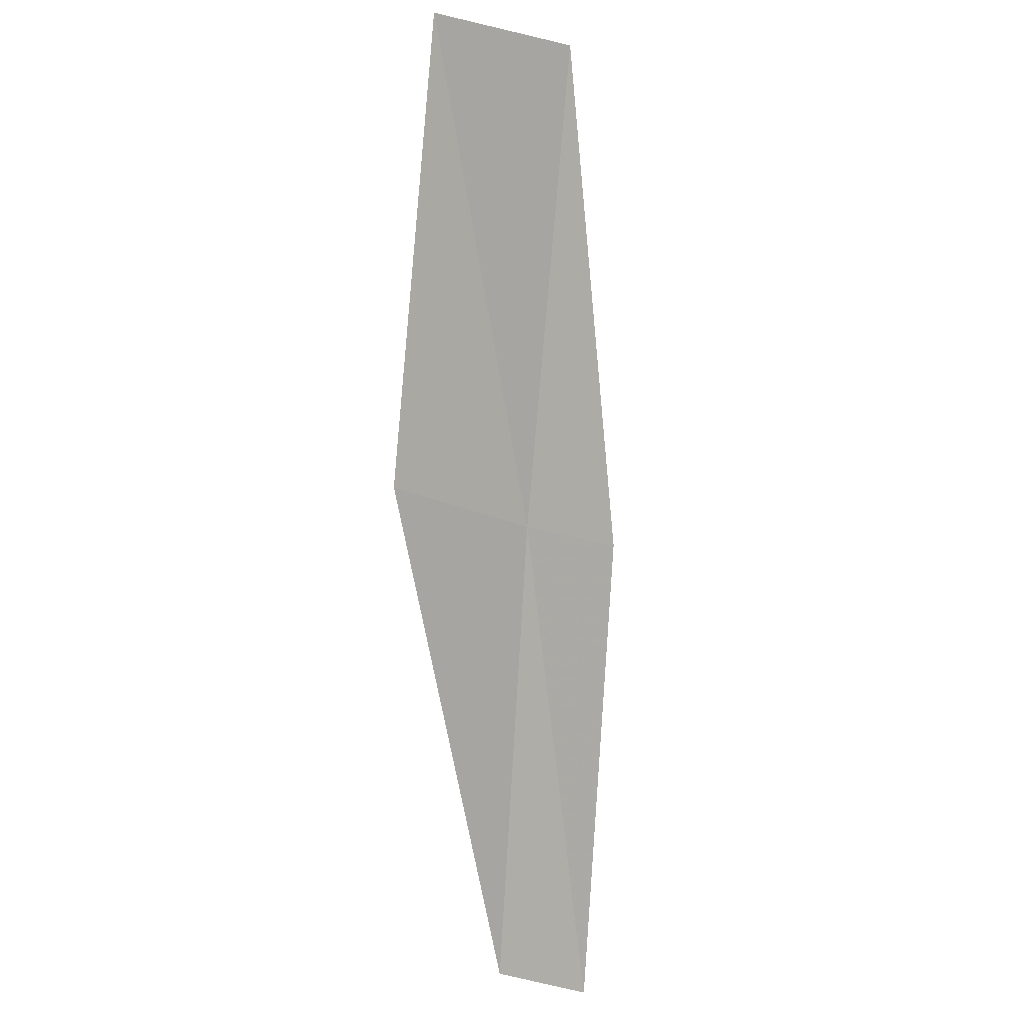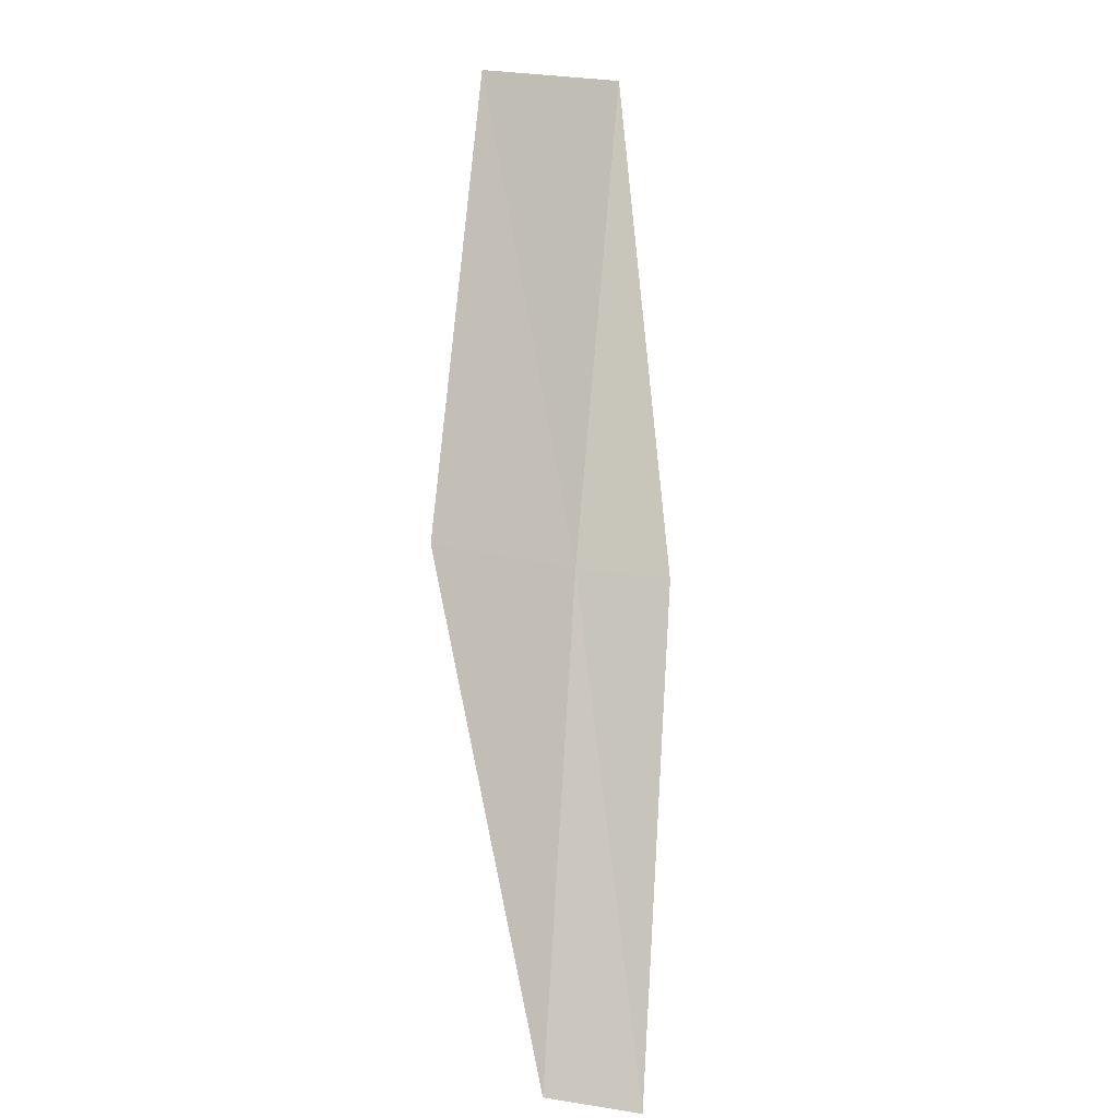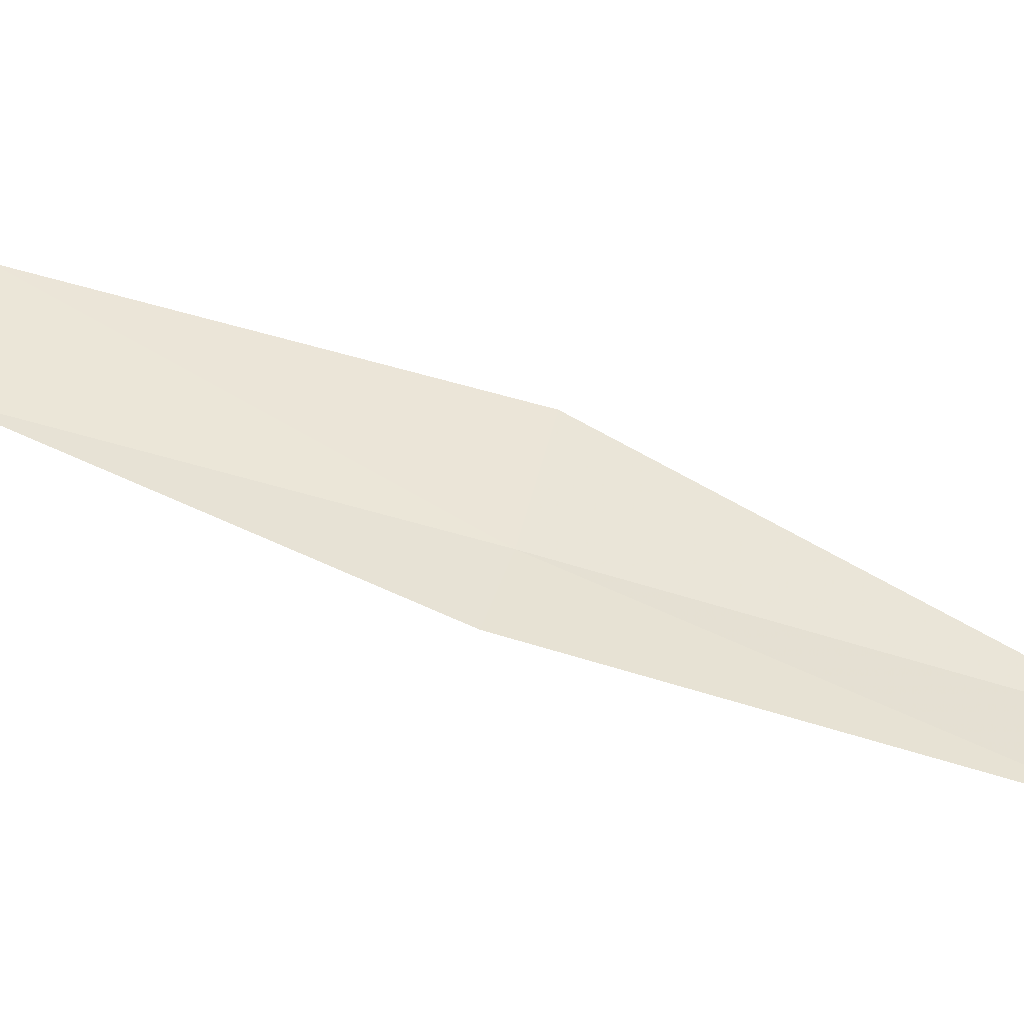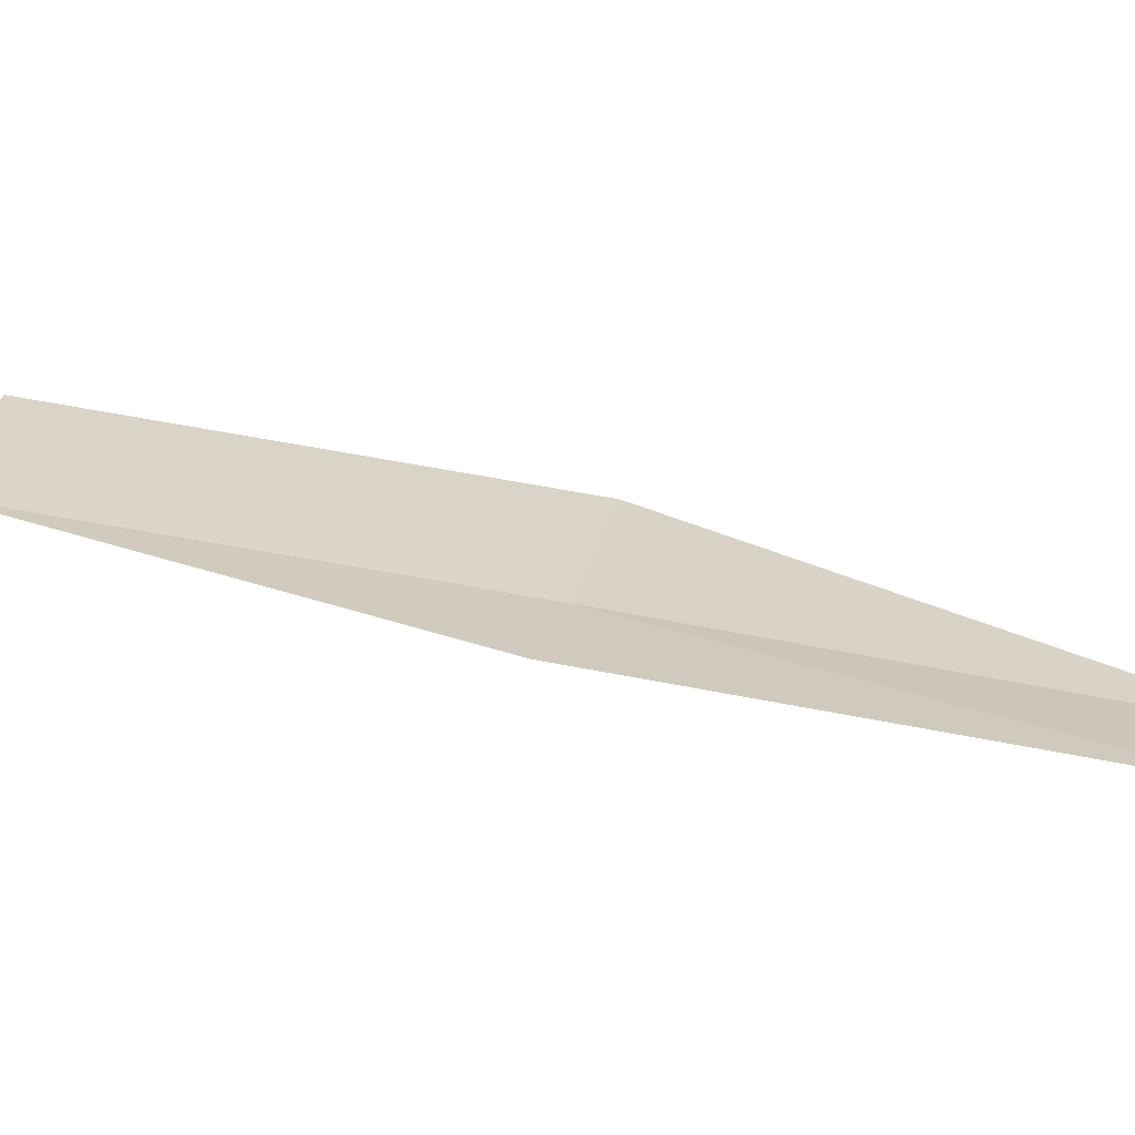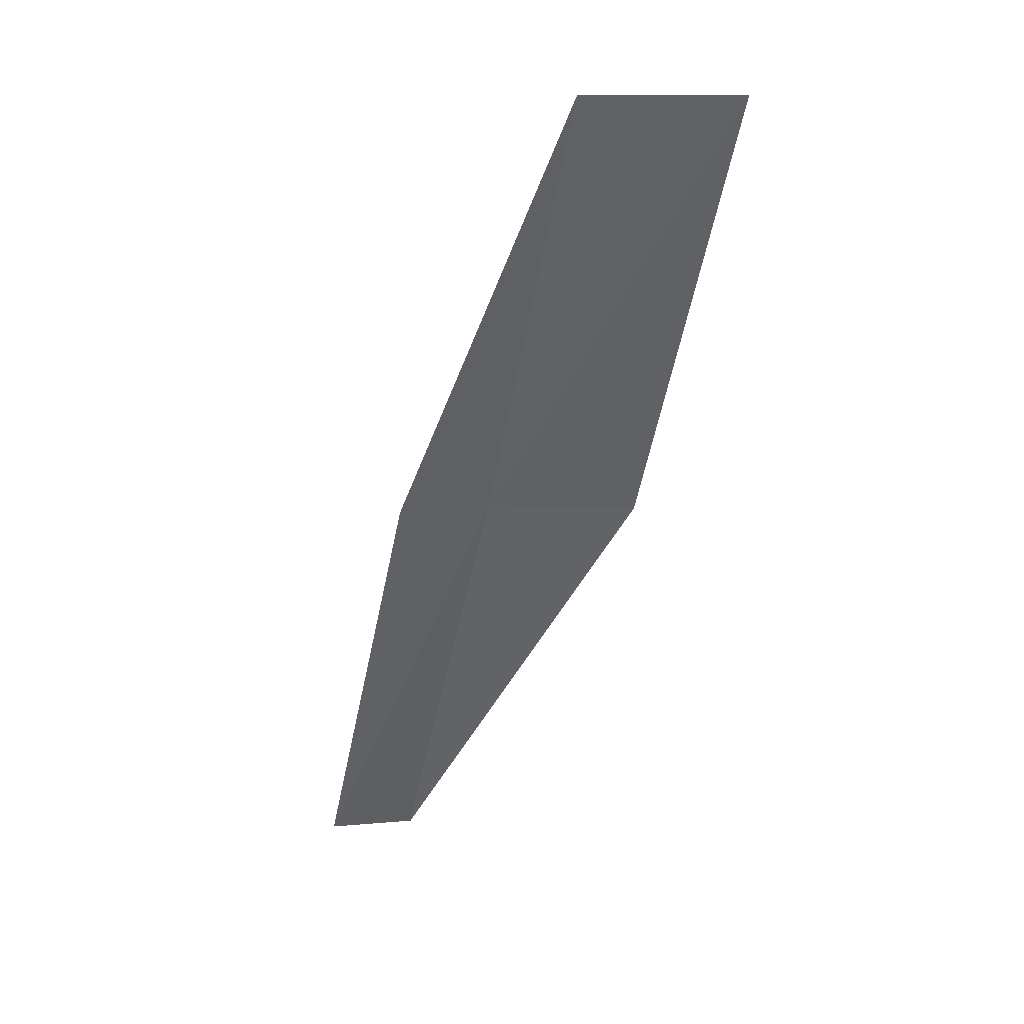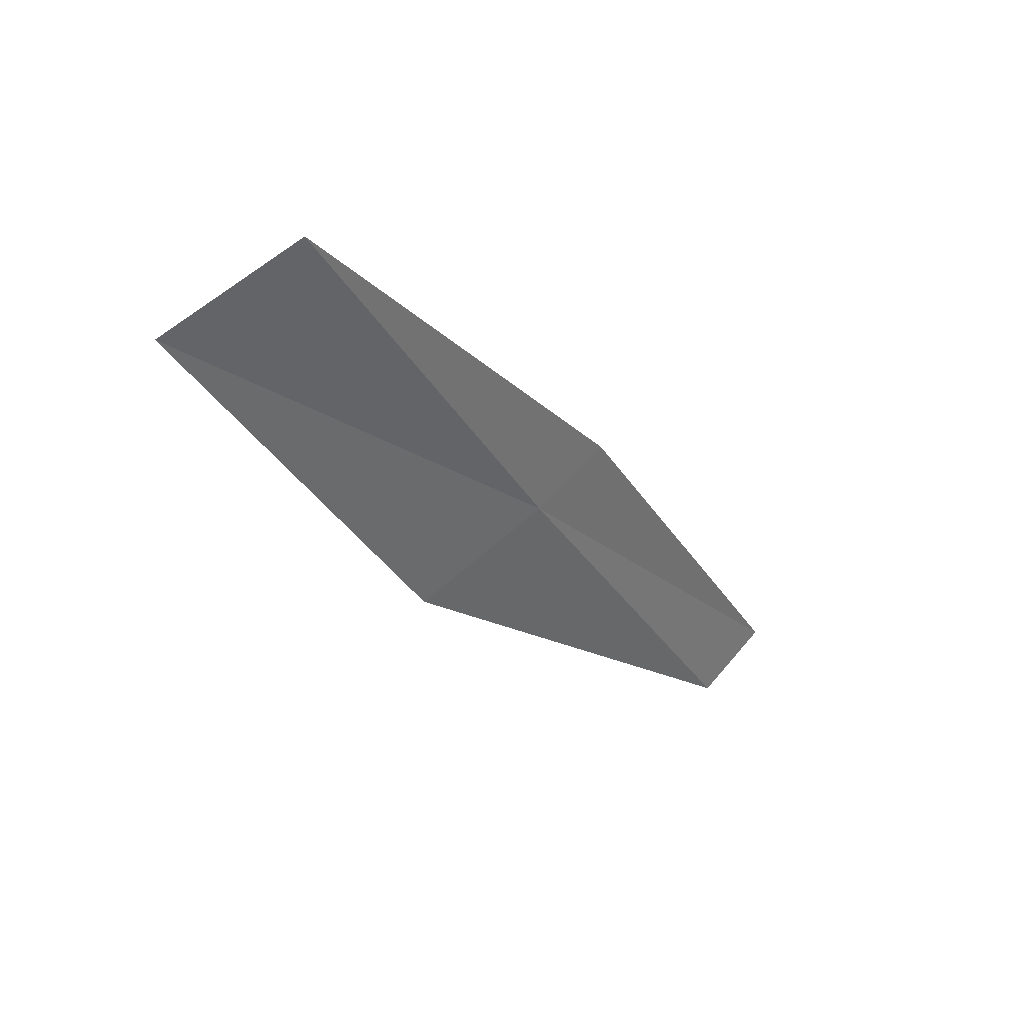
<metadata>
{"format":"obj","ext":"obj","renderer":"f3d","projection":"perspective","resolution":1024,"background":"white","views":[{"elev":40.4,"azim":-41.7,"up":"+Z"},{"elev":21.1,"azim":-41.4,"up":"+Z"},{"elev":-24.8,"azim":122.6,"up":"+Y"},{"elev":-41.4,"azim":123.4,"up":"+Y"},{"elev":9.5,"azim":109.3,"up":"+Z"},{"elev":77.8,"azim":-105.7,"up":"+Z"}]}
</metadata>
<code>
v -14.94 17.67 16
v -14 18.42 18
v -14.72 17.28 16
v -14.26 19.12 18
v -15.24 18.34 16
v -15.61 16.49 14
v -15.85 16.86 14
f 1 3 2
f 1 2 4
f 1 4 5
f 1 6 3
f 1 7 6
f 1 5 7

</code>
